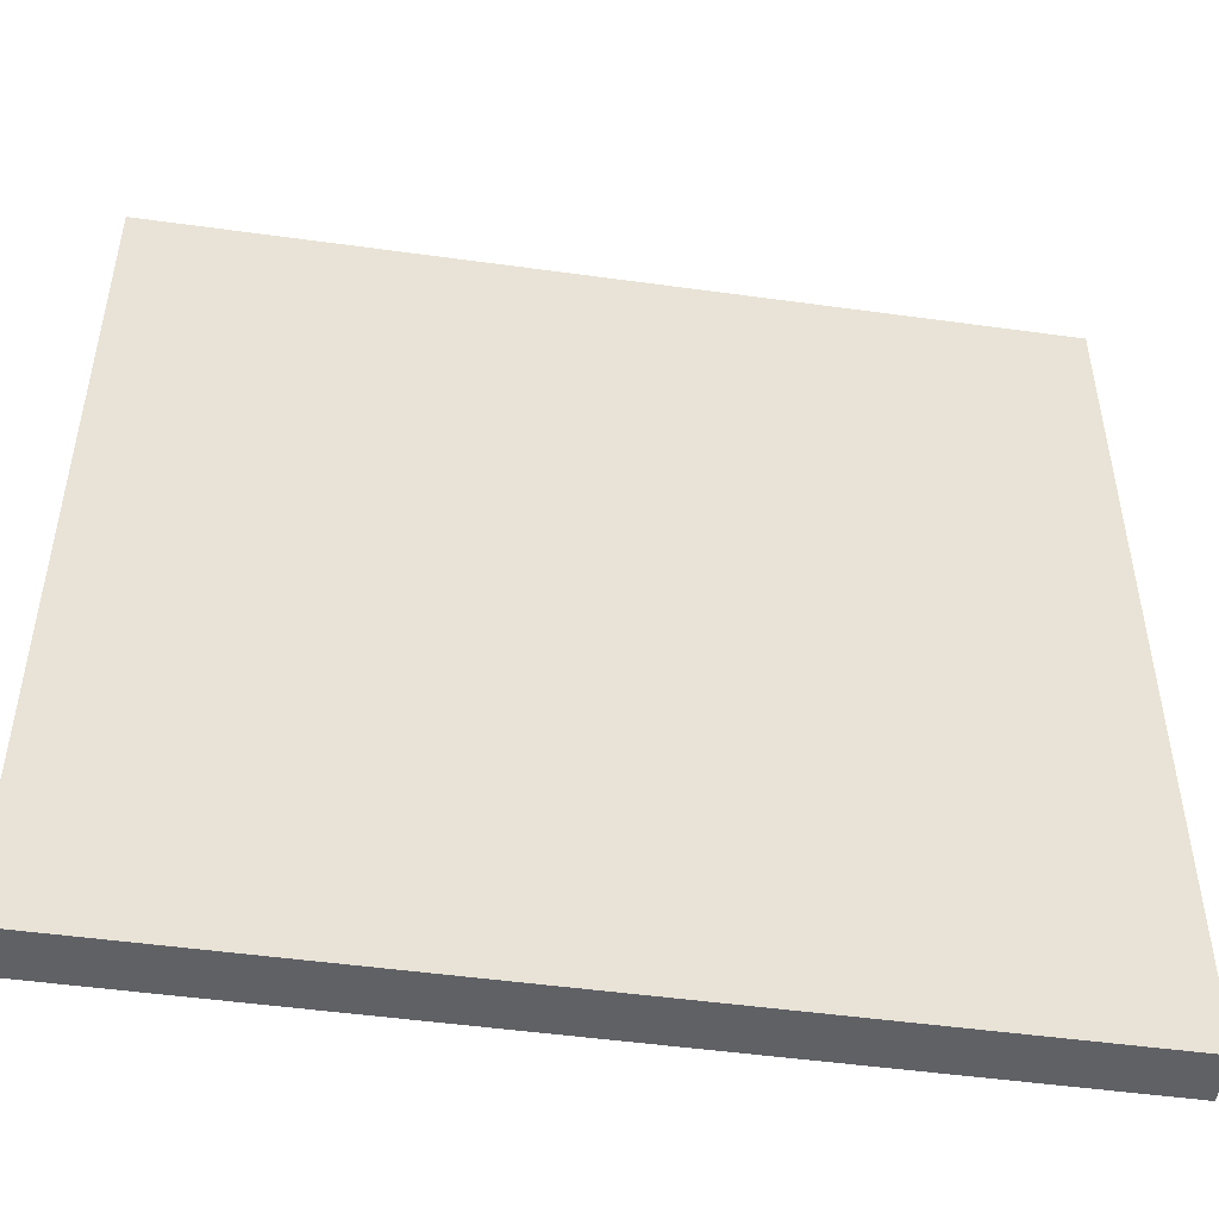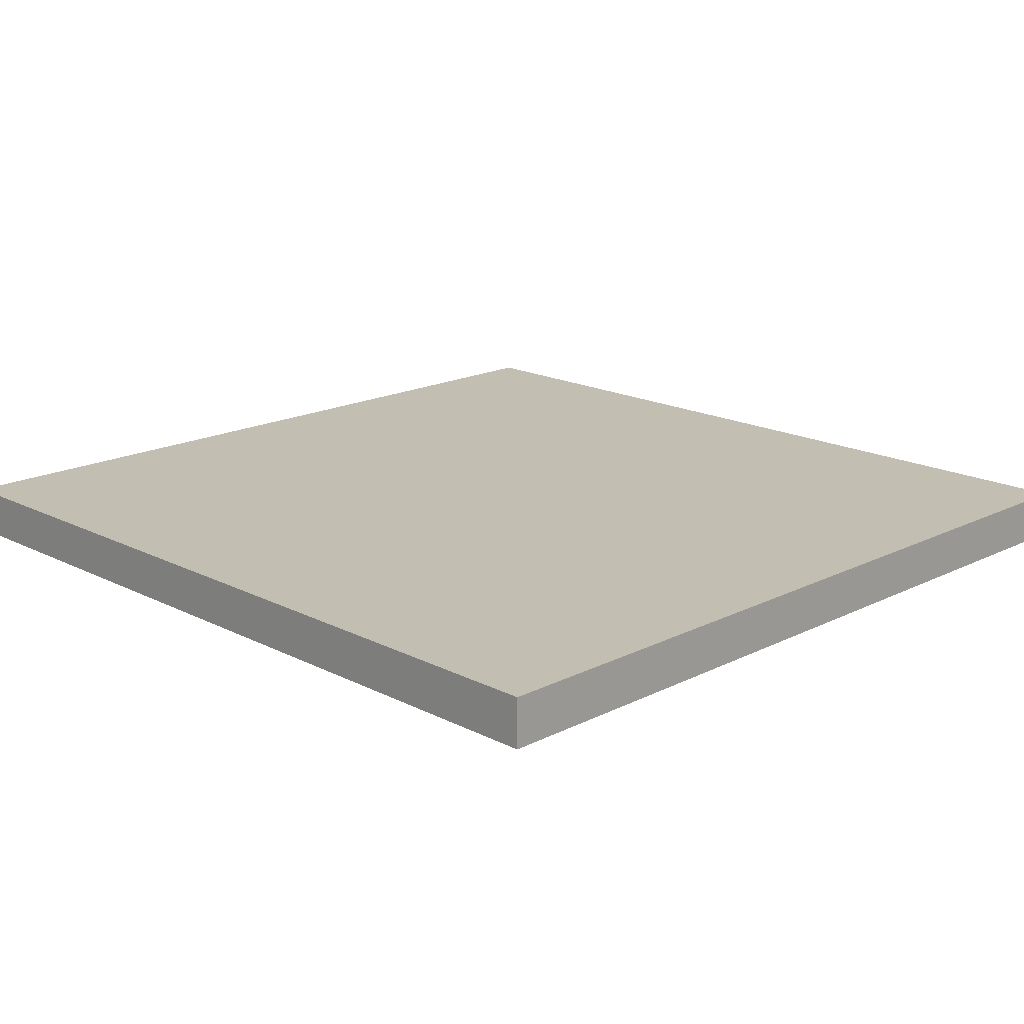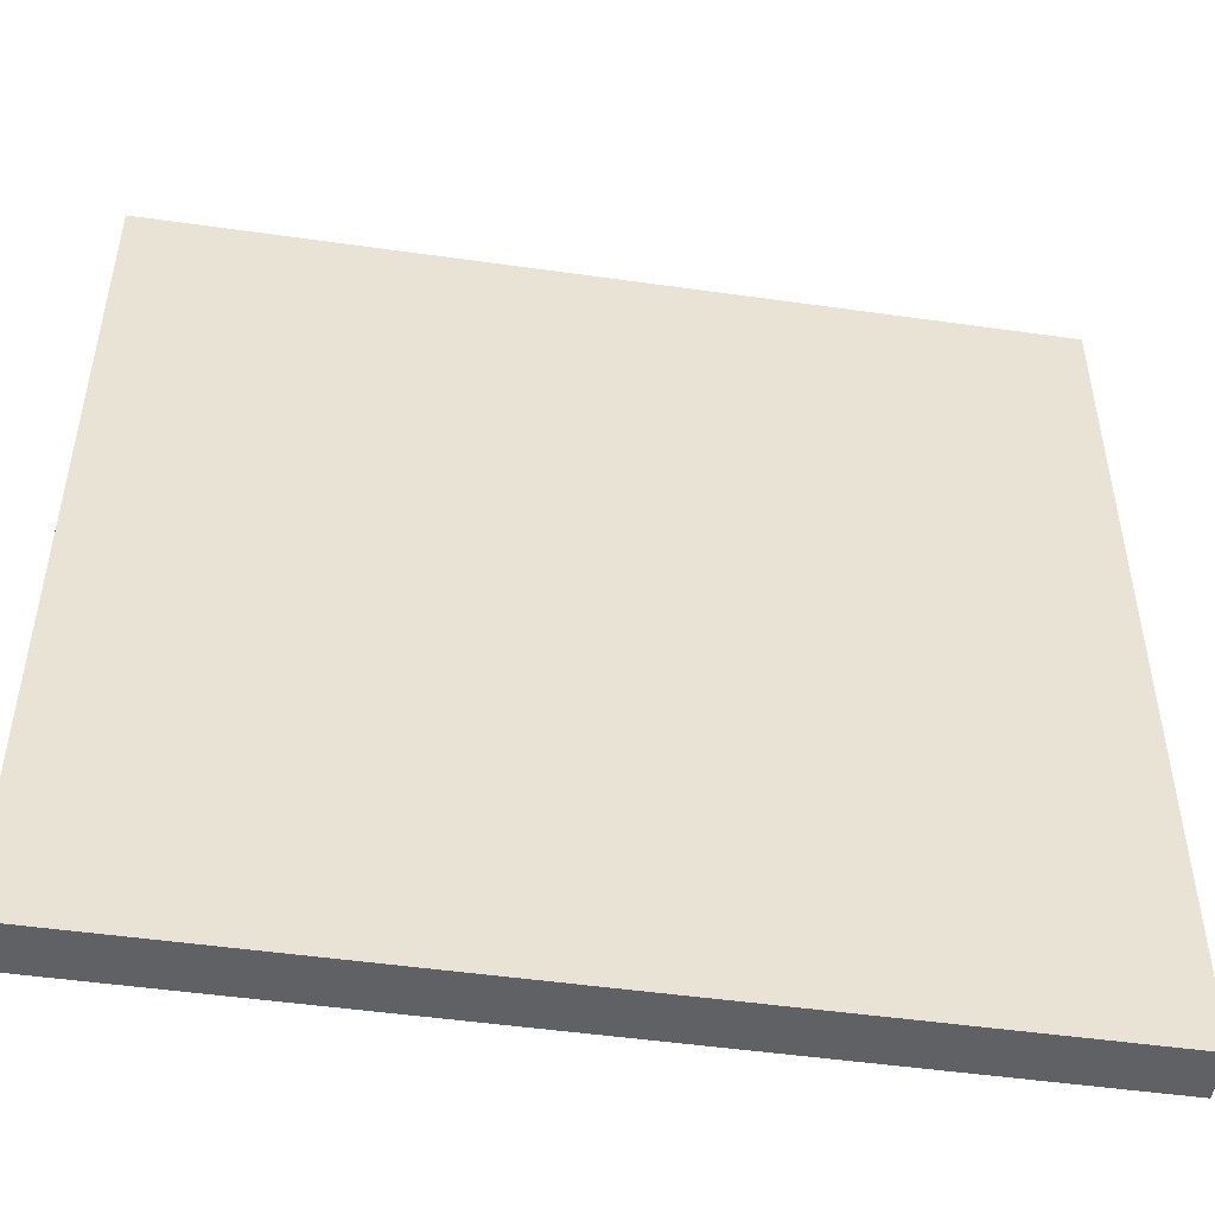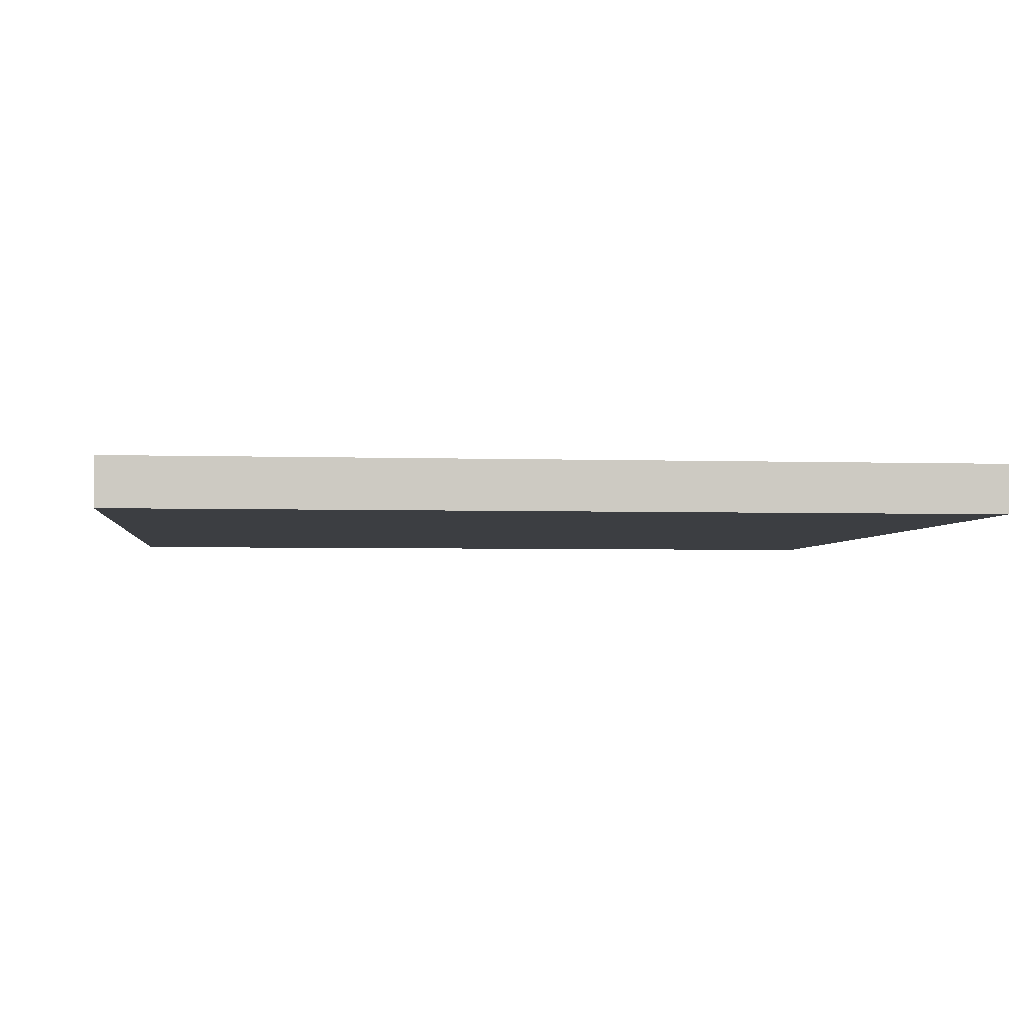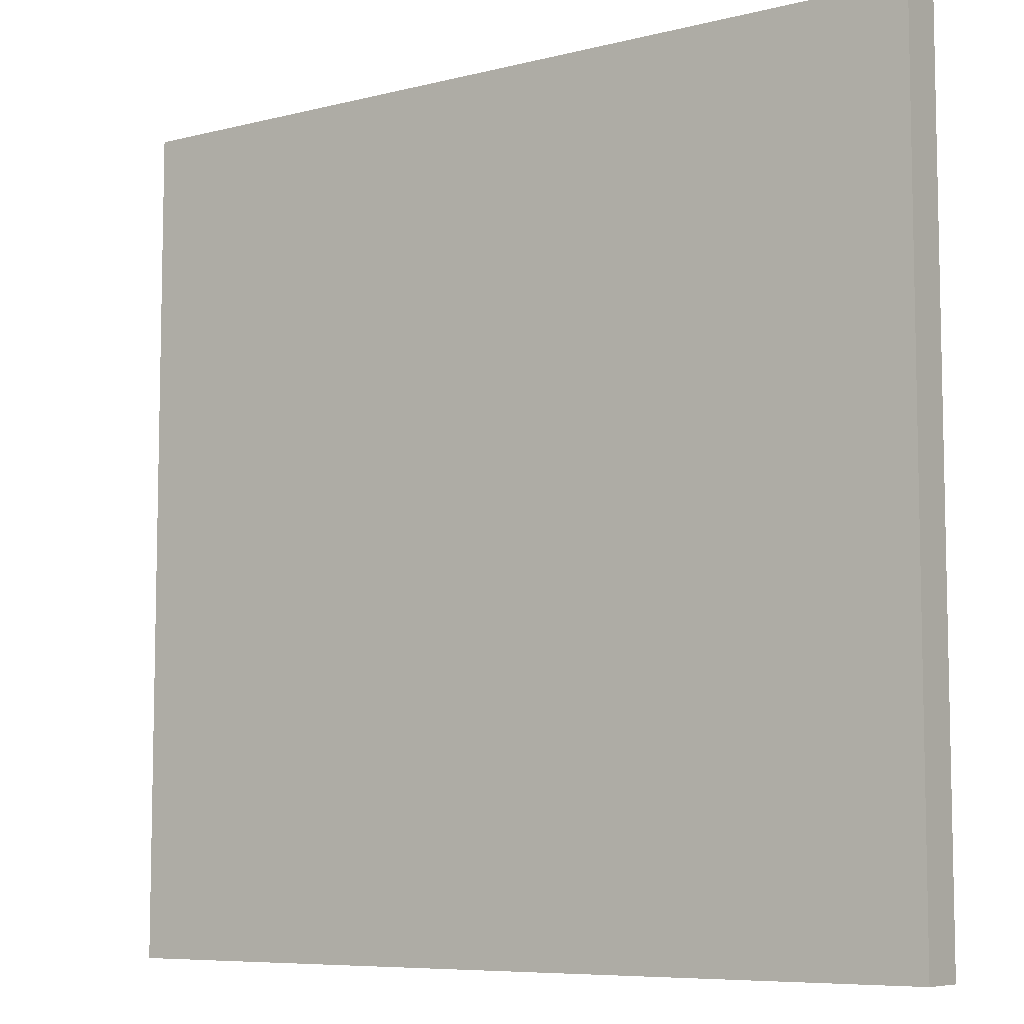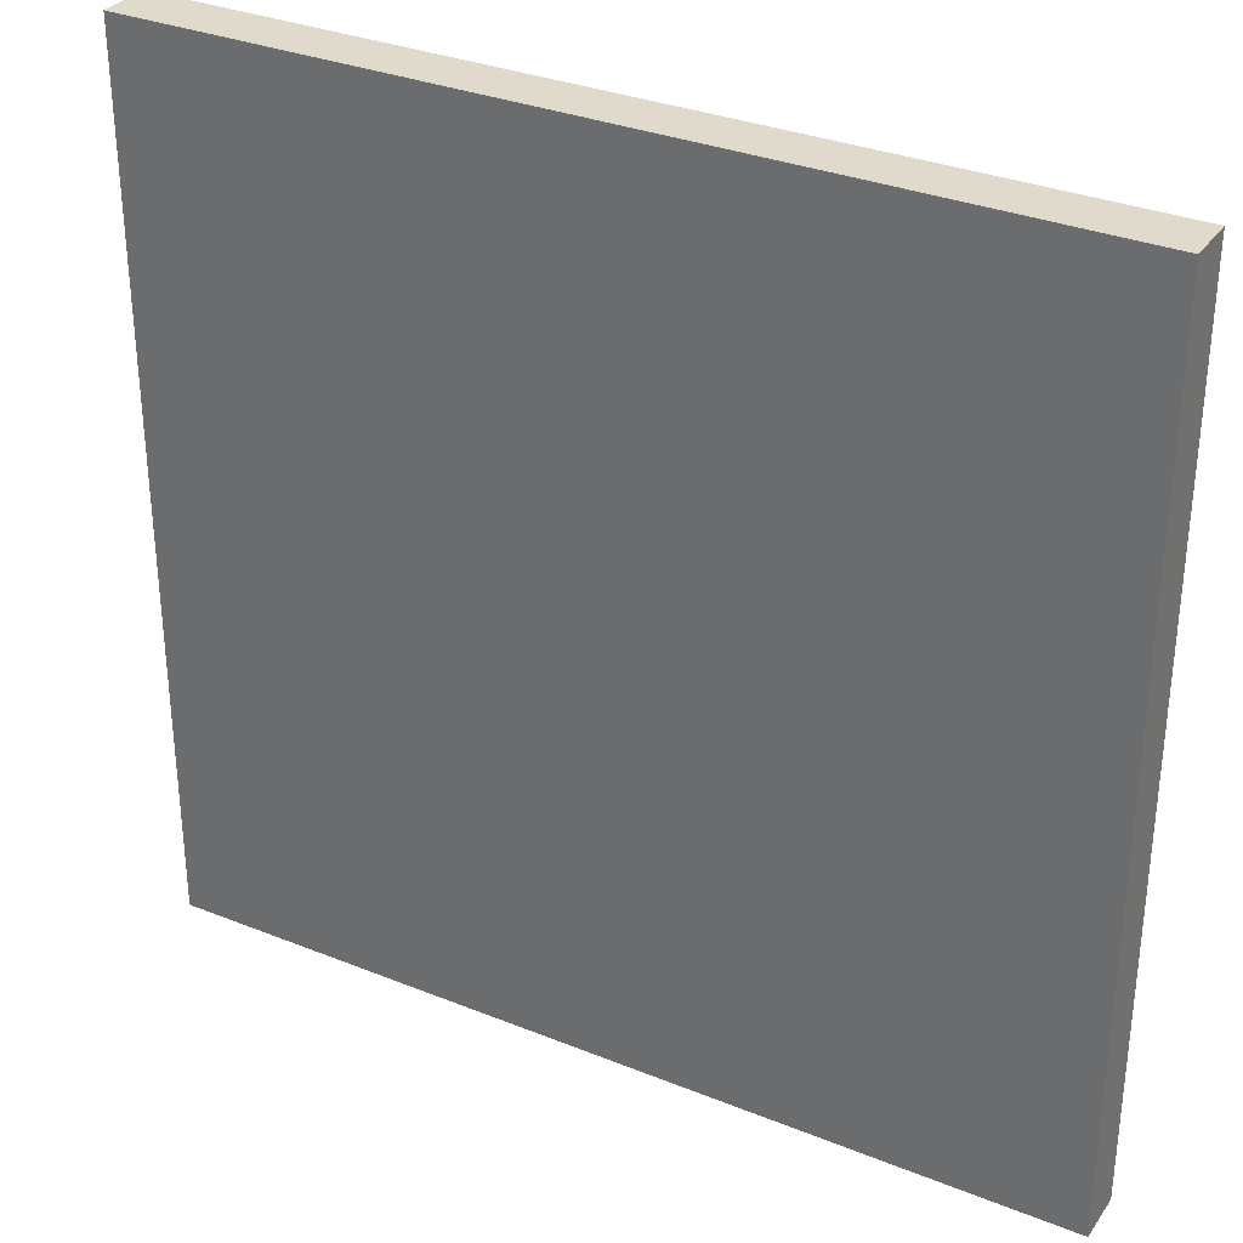
<metadata>
{"format":"obj","ext":"obj","renderer":"f3d","projection":"perspective","resolution":1024,"background":"white","views":[{"elev":-49.2,"azim":171.3,"up":"+Z"},{"elev":17.5,"azim":-134.8,"up":"+Y"},{"elev":-49.3,"azim":171.1,"up":"+Z"},{"elev":-3.4,"azim":-6.5,"up":"+Y"},{"elev":-7.5,"azim":35.6,"up":"+Z"},{"elev":32.4,"azim":-150.7,"up":"+Z"}]}
</metadata>
<code>
o Group7/mesh8/mesh8-geometry#mesh8-geometry
v 0.593 -0.575 0.6138
v -0.5894 -0.575 -0.5429
v 0.593 -0.575 -0.5429
v -0.5894 -0.575 0.6138
v 0.593 -0.5085 -0.5429
v -0.5894 -0.5085 0.6138
v -0.5894 -0.5085 -0.5429
v 0.593 -0.5085 0.6138
f 1 2 3
f 2 1 4
f 3 2 1
f 4 1 2
f 2 5 3
f 3 5 2
f 5 1 3
f 3 1 5
f 1 6 4
f 4 6 1
f 6 2 4
f 4 2 6
f 5 2 7
f 7 2 5
f 1 5 8
f 8 5 1
f 6 1 8
f 8 1 6
f 2 6 7
f 7 6 2
f 6 5 7
f 7 5 6
f 5 6 8
f 8 6 5

</code>
